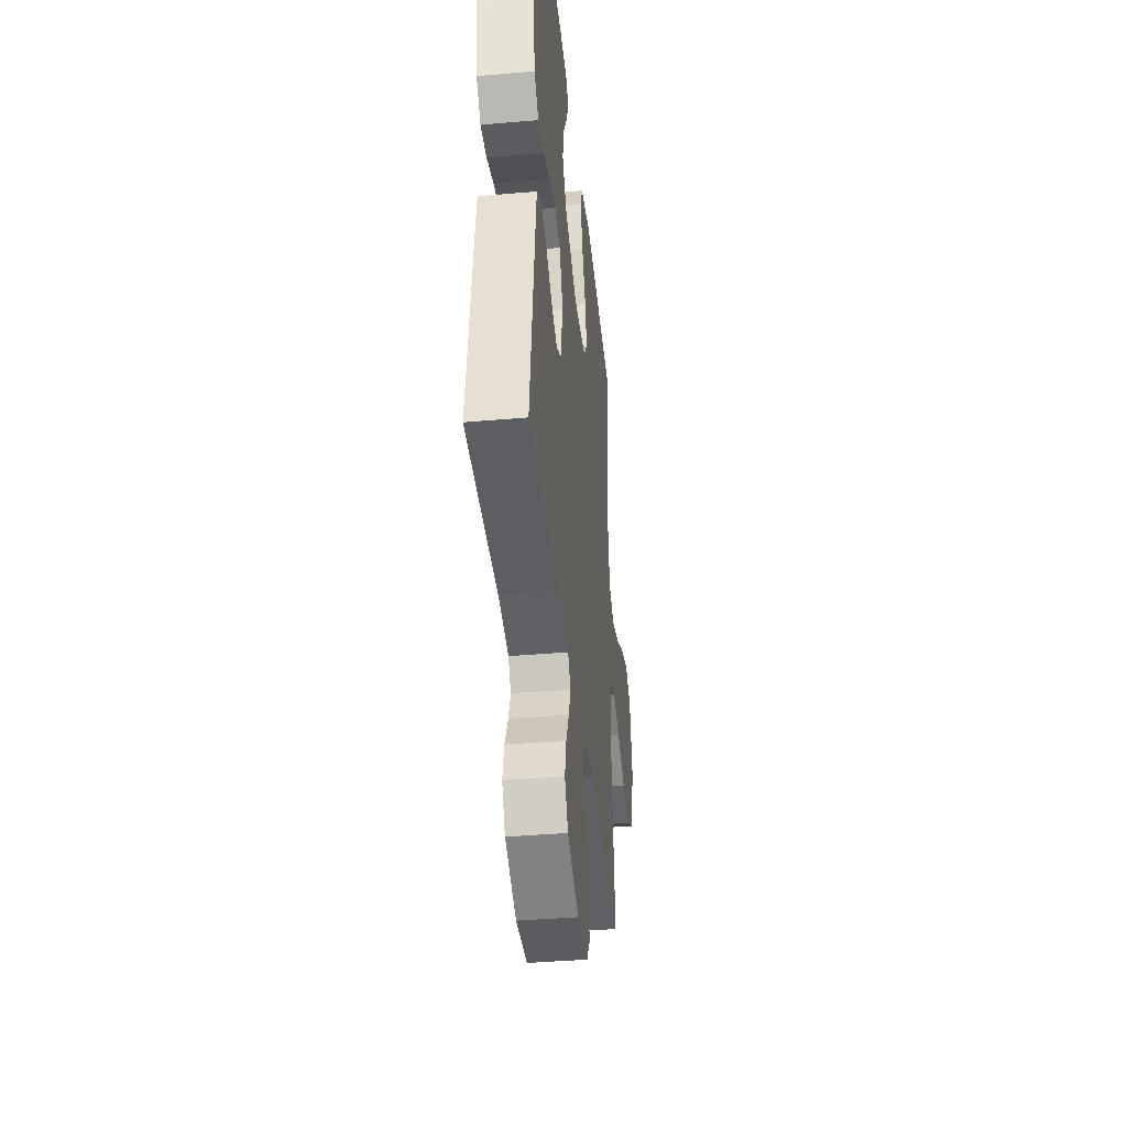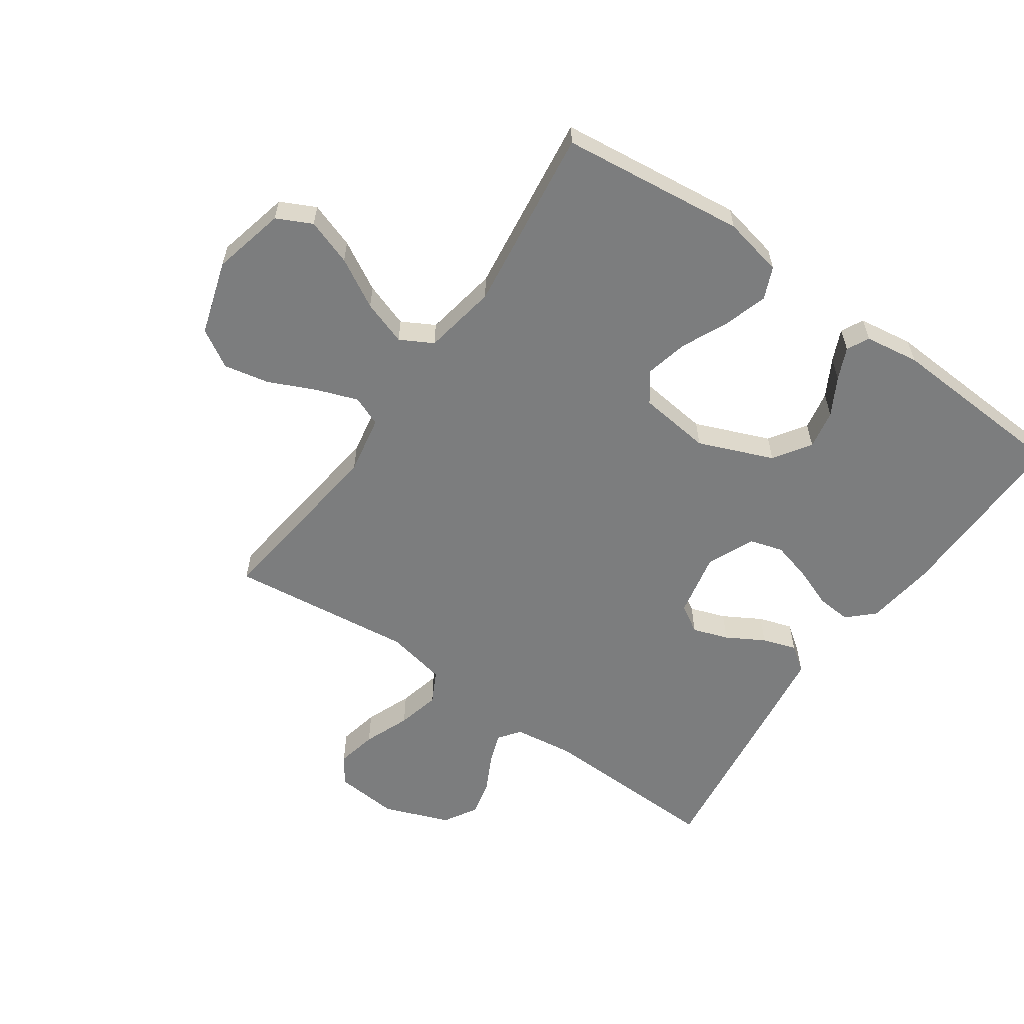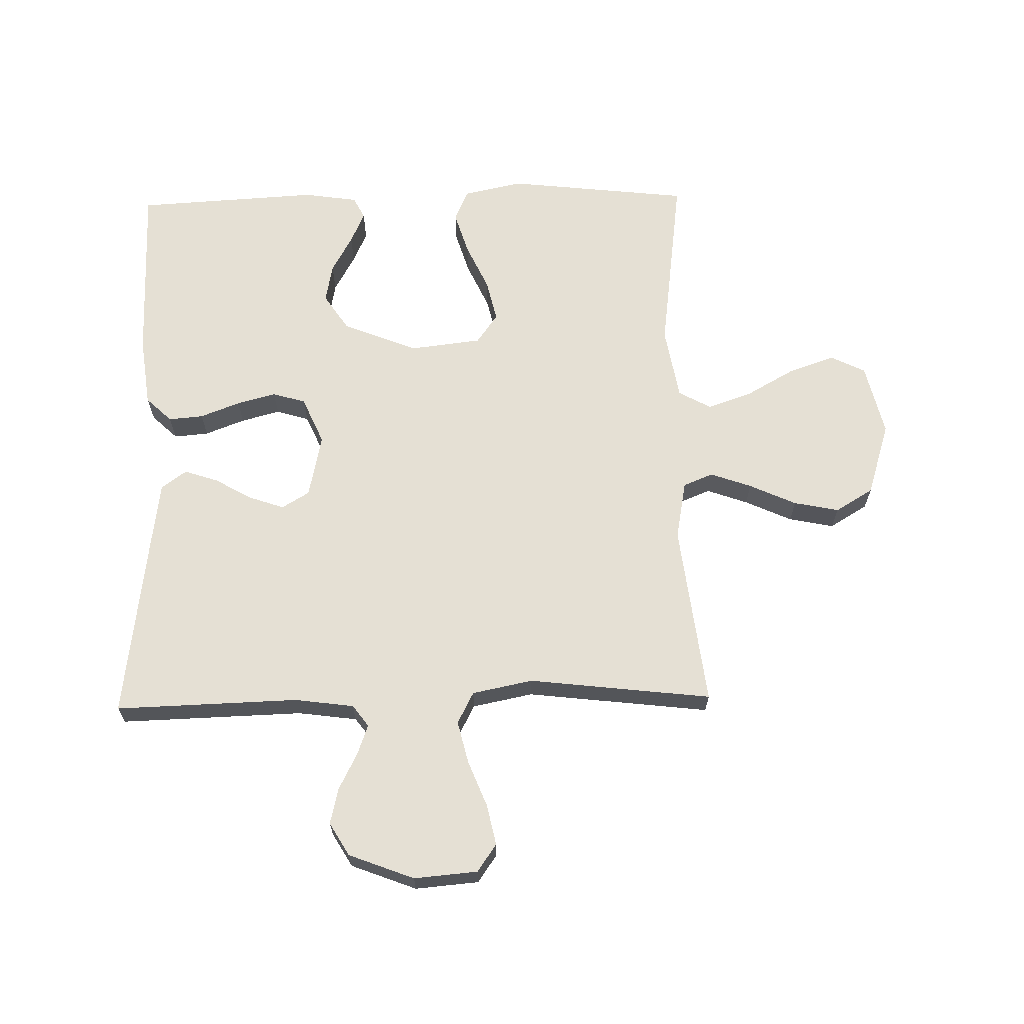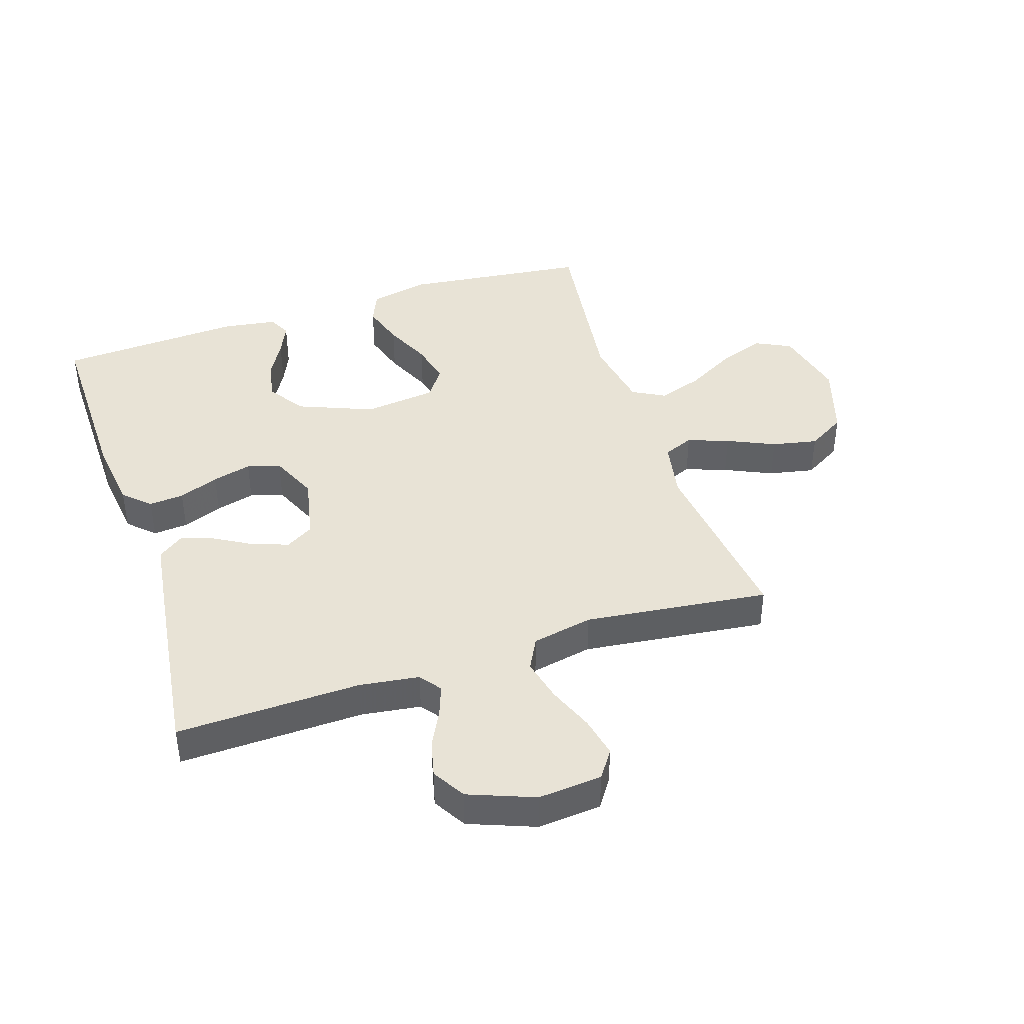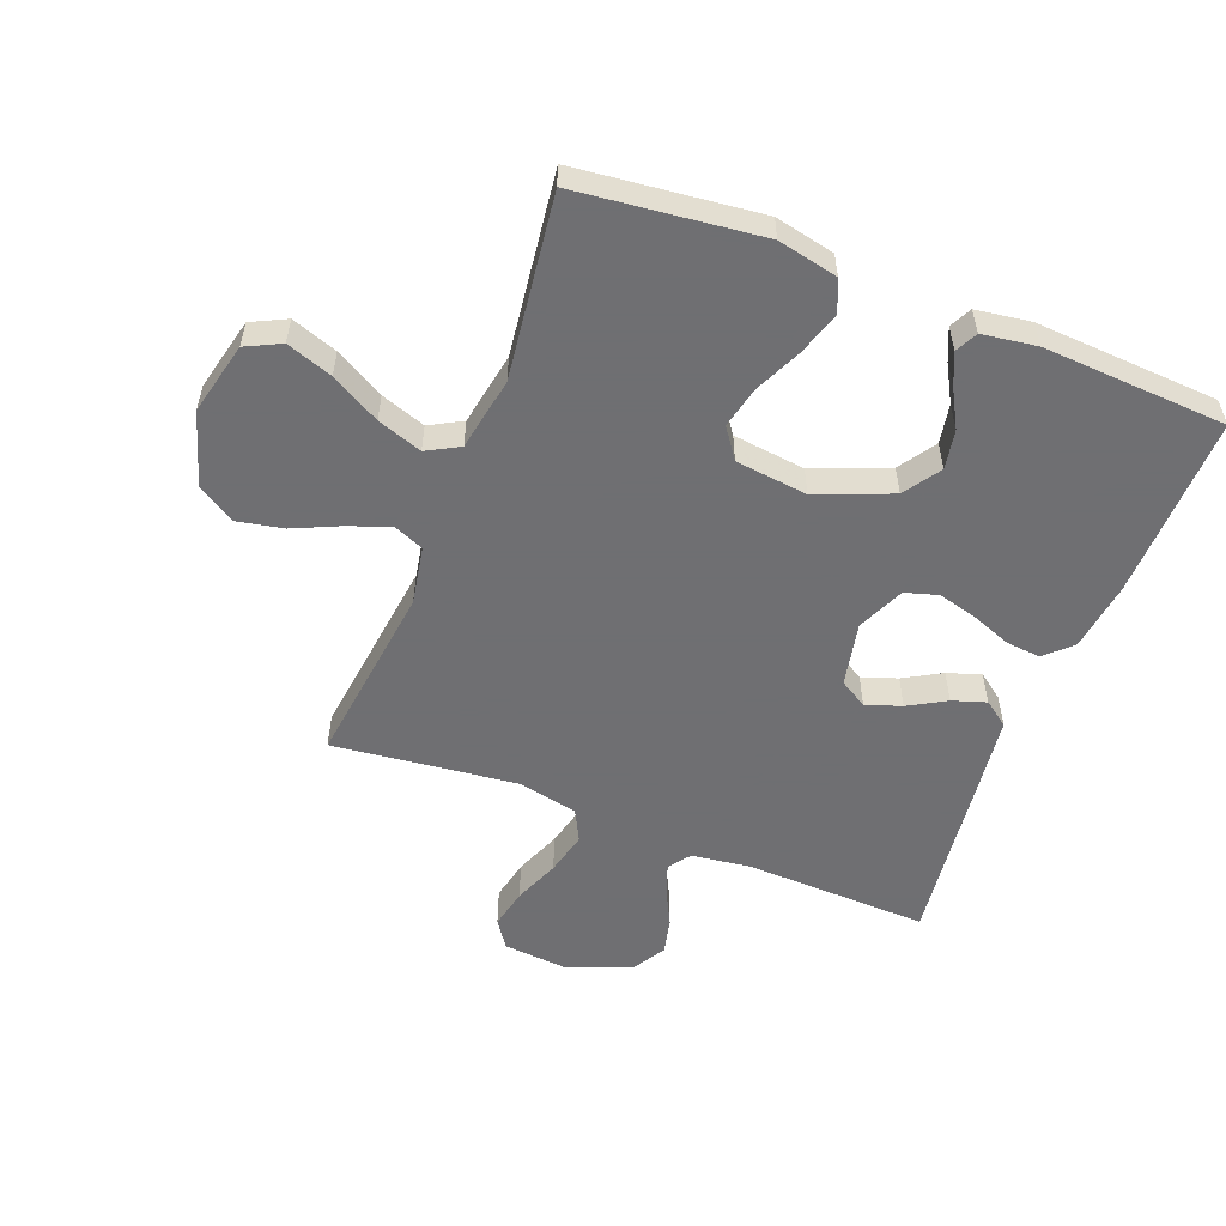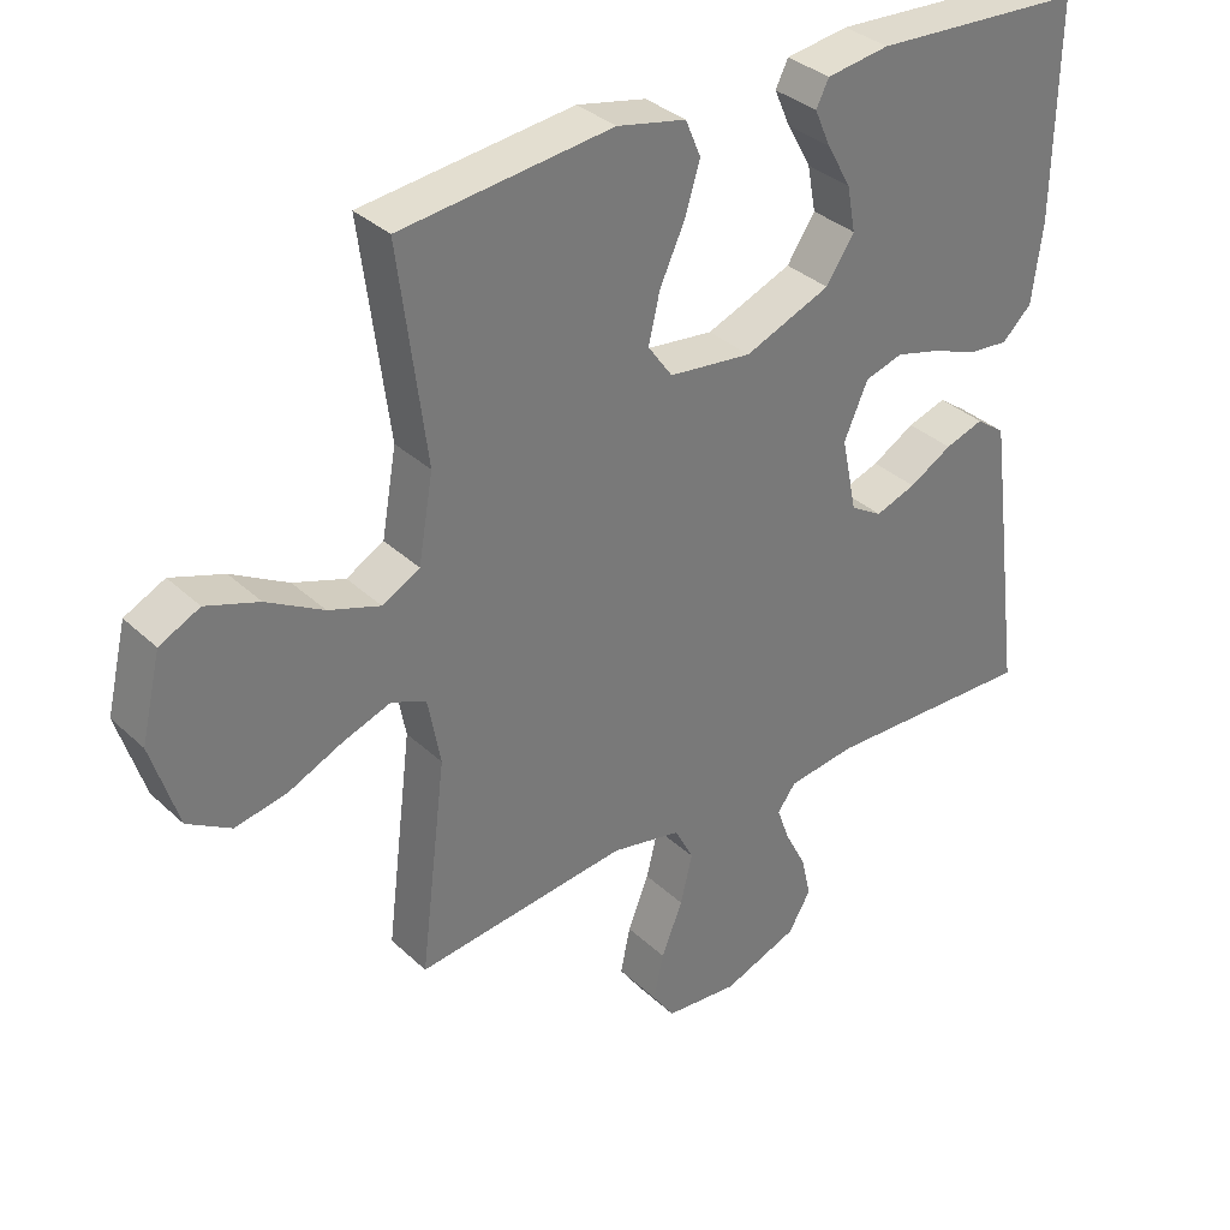
<metadata>
{"format":"obj","ext":"obj","renderer":"f3d","projection":"perspective","resolution":1024,"background":"white","views":[{"elev":-40.1,"azim":96.1,"up":"+Z"},{"elev":-59.0,"azim":-34.9,"up":"+Y"},{"elev":65.8,"azim":178.8,"up":"+Y"},{"elev":41.9,"azim":162.0,"up":"+Y"},{"elev":-54.7,"azim":-21.3,"up":"+Y"},{"elev":34.2,"azim":-38.9,"up":"+Z"}]}
</metadata>
<code>
v 0.5 0.07 -0.5
v 0.2 0.07 -0.491
v 0.103 0.07 -0.504
v 0.077 0.07 -0.539
v 0.095 0.07 -0.589
v 0.125 0.07 -0.648
v 0.139 0.07 -0.707
v 0.107 0.07 -0.761
v 0 0.07 -0.802
v -0.104 0.07 -0.793
v -0.135 0.07 -0.748
v -0.121 0.07 -0.682
v -0.091 0.07 -0.607
v -0.074 0.07 -0.537
v -0.101 0.07 -0.485
v -0.2 0.07 -0.465
v -0.5 0.07 -0.5
v -0.463 0.07 -0.2
v -0.481 0.07 -0.104
v -0.53 0.07 -0.084
v -0.597 0.07 -0.108
v -0.674 0.07 -0.143
v -0.748 0.07 -0.158
v -0.81 0.07 -0.121
v -0.848 0.07 0
v -0.82 0.07 0.119
v -0.763 0.07 0.147
v -0.688 0.07 0.121
v -0.608 0.07 0.076
v -0.535 0.07 0.051
v -0.482 0.07 0.08
v -0.461 0.07 0.2
v -0.5 0.07 0.5
v -0.2 0.07 0.534
v -0.102 0.07 0.513
v -0.08 0.07 0.461
v -0.102 0.07 0.39
v -0.137 0.07 0.314
v -0.153 0.07 0.245
v -0.118 0.07 0.196
v 0 0.07 0.182
v 0.122 0.07 0.231
v 0.162 0.07 0.291
v 0.15 0.07 0.355
v 0.116 0.07 0.416
v 0.093 0.07 0.468
v 0.111 0.07 0.504
v 0.2 0.07 0.517
v 0.5 0.07 0.5
v 0.495 0.07 0.2
v 0.48 0.07 0.086
v 0.438 0.07 0.046
v 0.381 0.07 0.051
v 0.316 0.07 0.076
v 0.252 0.07 0.093
v 0.198 0.07 0.077
v 0.164 0.07 0
v 0.186 0.07 -0.105
v 0.231 0.07 -0.132
v 0.289 0.07 -0.112
v 0.35 0.07 -0.077
v 0.405 0.07 -0.059
v 0.446 0.07 -0.089
v 0.461 0.07 -0.2
v 0.5 0 -0.5
v 0.2 0 -0.491
v 0.103 0 -0.504
v 0.077 0 -0.539
v 0.095 0 -0.589
v 0.125 0 -0.648
v 0.139 0 -0.707
v 0.107 0 -0.761
v 0 0 -0.802
v -0.104 0 -0.793
v -0.135 0 -0.748
v -0.121 0 -0.682
v -0.091 0 -0.607
v -0.074 0 -0.537
v -0.101 0 -0.485
v -0.2 0 -0.465
v -0.5 0 -0.5
v -0.463 0 -0.2
v -0.481 0 -0.104
v -0.53 0 -0.084
v -0.597 0 -0.108
v -0.674 0 -0.143
v -0.748 0 -0.158
v -0.81 0 -0.121
v -0.848 0 0
v -0.82 0 0.119
v -0.763 0 0.147
v -0.688 0 0.121
v -0.608 0 0.076
v -0.535 0 0.051
v -0.482 0 0.08
v -0.461 0 0.2
v -0.5 0 0.5
v -0.2 0 0.534
v -0.102 0 0.513
v -0.08 0 0.461
v -0.102 0 0.39
v -0.137 0 0.314
v -0.153 0 0.245
v -0.118 0 0.196
v 0 0 0.182
v 0.122 0 0.231
v 0.162 0 0.291
v 0.15 0 0.355
v 0.116 0 0.416
v 0.093 0 0.468
v 0.111 0 0.504
v 0.2 0 0.517
v 0.5 0 0.5
v 0.495 0 0.2
v 0.48 0 0.086
v 0.438 0 0.046
v 0.381 0 0.051
v 0.316 0 0.076
v 0.252 0 0.093
v 0.198 0 0.077
v 0.164 0 0
v 0.186 0 -0.105
v 0.231 0 -0.132
v 0.289 0 -0.112
v 0.35 0 -0.077
v 0.405 0 -0.059
v 0.446 0 -0.089
v 0.461 0 -0.2
f 63 64 1 2
f 60 61 62 63
f 59 60 63 2
f 58 59 2 3
f 57 58 3 4
f 51 52 53 54
f 51 54 55
f 50 51 55
f 49 50 55 56
f 44 45 46 47
f 44 47 48 49
f 35 36 37 38
f 35 38 39
f 32 33 34 35
f 31 32 35 39
f 30 31 39 40
f 26 27 28 29
f 26 29 30
f 25 26 30
f 24 25 30
f 21 22 23 24
f 20 21 24 30
f 19 20 30 40
f 16 17 18
f 15 16 18 19
f 10 11 12 13
f 10 13 14
f 9 10 14
f 8 9 14
f 5 6 7 8
f 4 5 8 14
f 57 4 14 15
f 43 44 49
f 42 43 49 56
f 41 42 56 57
f 40 41 57
f 15 19 40 57
f 66 65 128 127
f 127 126 125 124
f 66 127 124 123
f 67 66 123 122
f 68 67 122 121
f 118 117 116 115
f 119 118 115
f 119 115 114
f 120 119 114 113
f 111 110 109 108
f 113 112 111 108
f 102 101 100 99
f 103 102 99
f 99 98 97 96
f 103 99 96 95
f 104 103 95 94
f 93 92 91 90
f 94 93 90
f 94 90 89
f 94 89 88
f 88 87 86 85
f 94 88 85 84
f 104 94 84 83
f 82 81 80
f 83 82 80 79
f 77 76 75 74
f 78 77 74
f 78 74 73
f 78 73 72
f 72 71 70 69
f 78 72 69 68
f 79 78 68 121
f 113 108 107
f 120 113 107 106
f 121 120 106 105
f 121 105 104
f 121 104 83 79
f 1 65 66 2
f 2 66 67 3
f 3 67 68 4
f 4 68 69 5
f 5 69 70 6
f 6 70 71 7
f 7 71 72 8
f 8 72 73 9
f 9 73 74 10
f 10 74 75 11
f 11 75 76 12
f 12 76 77 13
f 13 77 78 14
f 14 78 79 15
f 15 79 80 16
f 16 80 81 17
f 17 81 82 18
f 18 82 83 19
f 19 83 84 20
f 20 84 85 21
f 21 85 86 22
f 22 86 87 23
f 23 87 88 24
f 24 88 89 25
f 25 89 90 26
f 26 90 91 27
f 27 91 92 28
f 28 92 93 29
f 29 93 94 30
f 30 94 95 31
f 31 95 96 32
f 32 96 97 33
f 33 97 98 34
f 34 98 99 35
f 35 99 100 36
f 36 100 101 37
f 37 101 102 38
f 38 102 103 39
f 39 103 104 40
f 40 104 105 41
f 41 105 106 42
f 42 106 107 43
f 43 107 108 44
f 44 108 109 45
f 45 109 110 46
f 46 110 111 47
f 47 111 112 48
f 48 112 113 49
f 49 113 114 50
f 50 114 115 51
f 51 115 116 52
f 52 116 117 53
f 53 117 118 54
f 54 118 119 55
f 55 119 120 56
f 56 120 121 57
f 57 121 122 58
f 58 122 123 59
f 59 123 124 60
f 60 124 125 61
f 61 125 126 62
f 62 126 127 63
f 63 127 128 64
f 64 128 65 1

</code>
